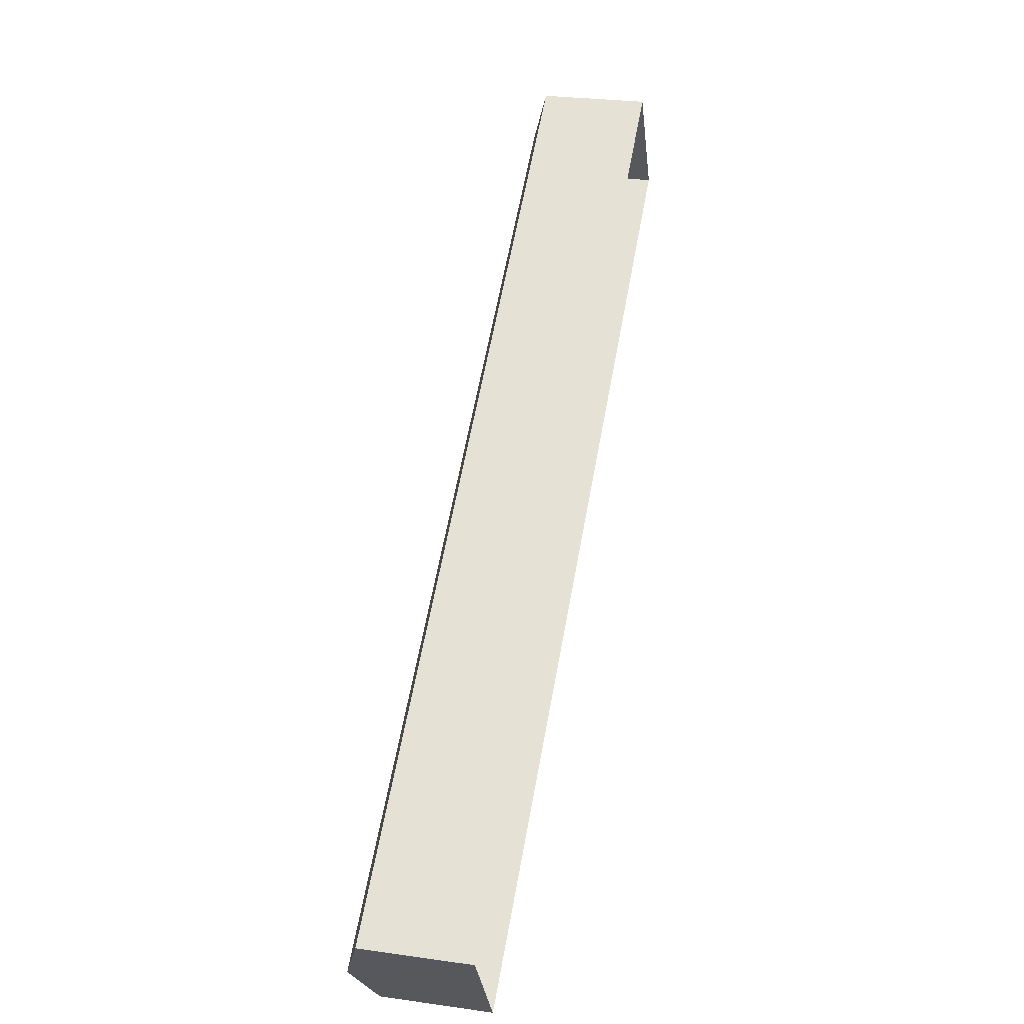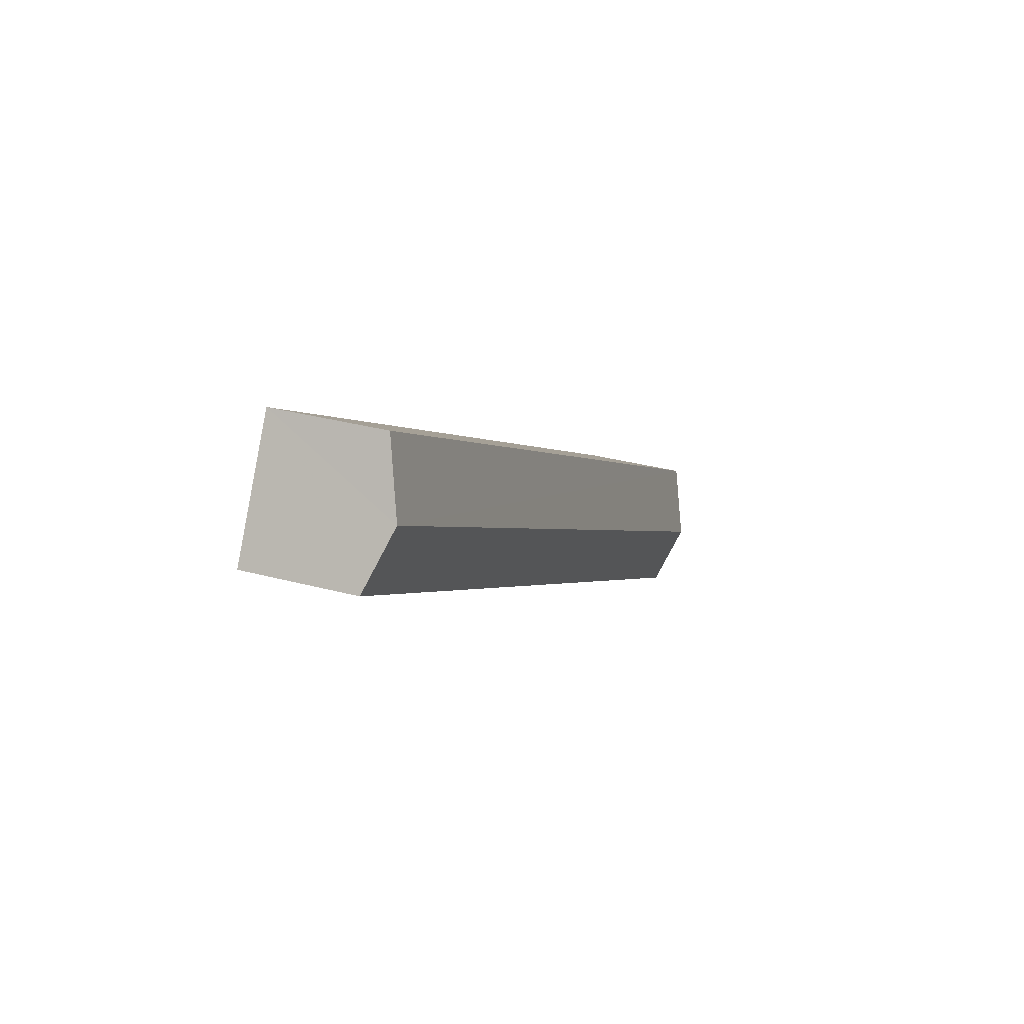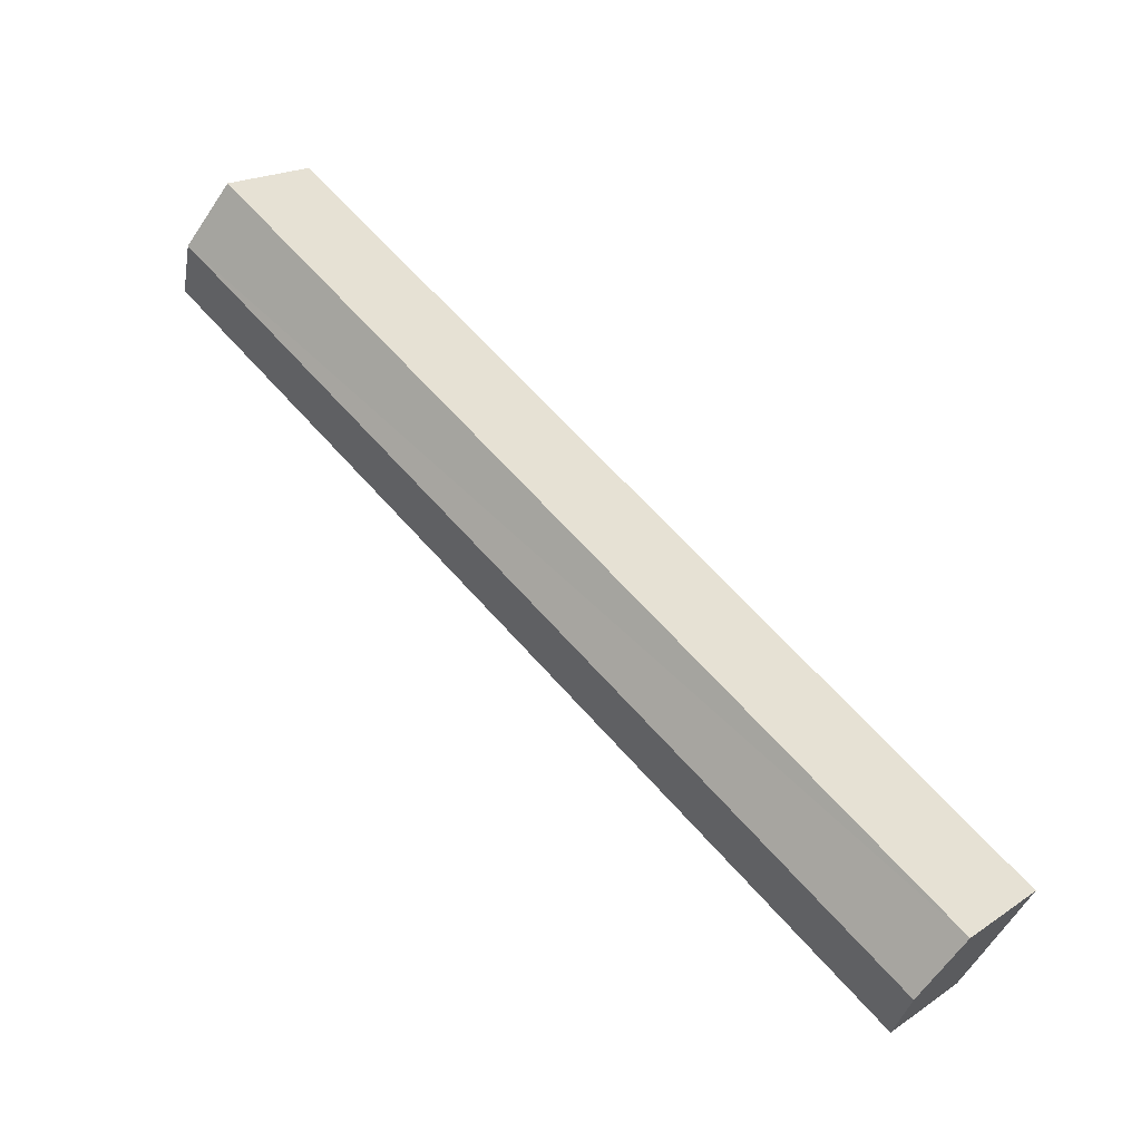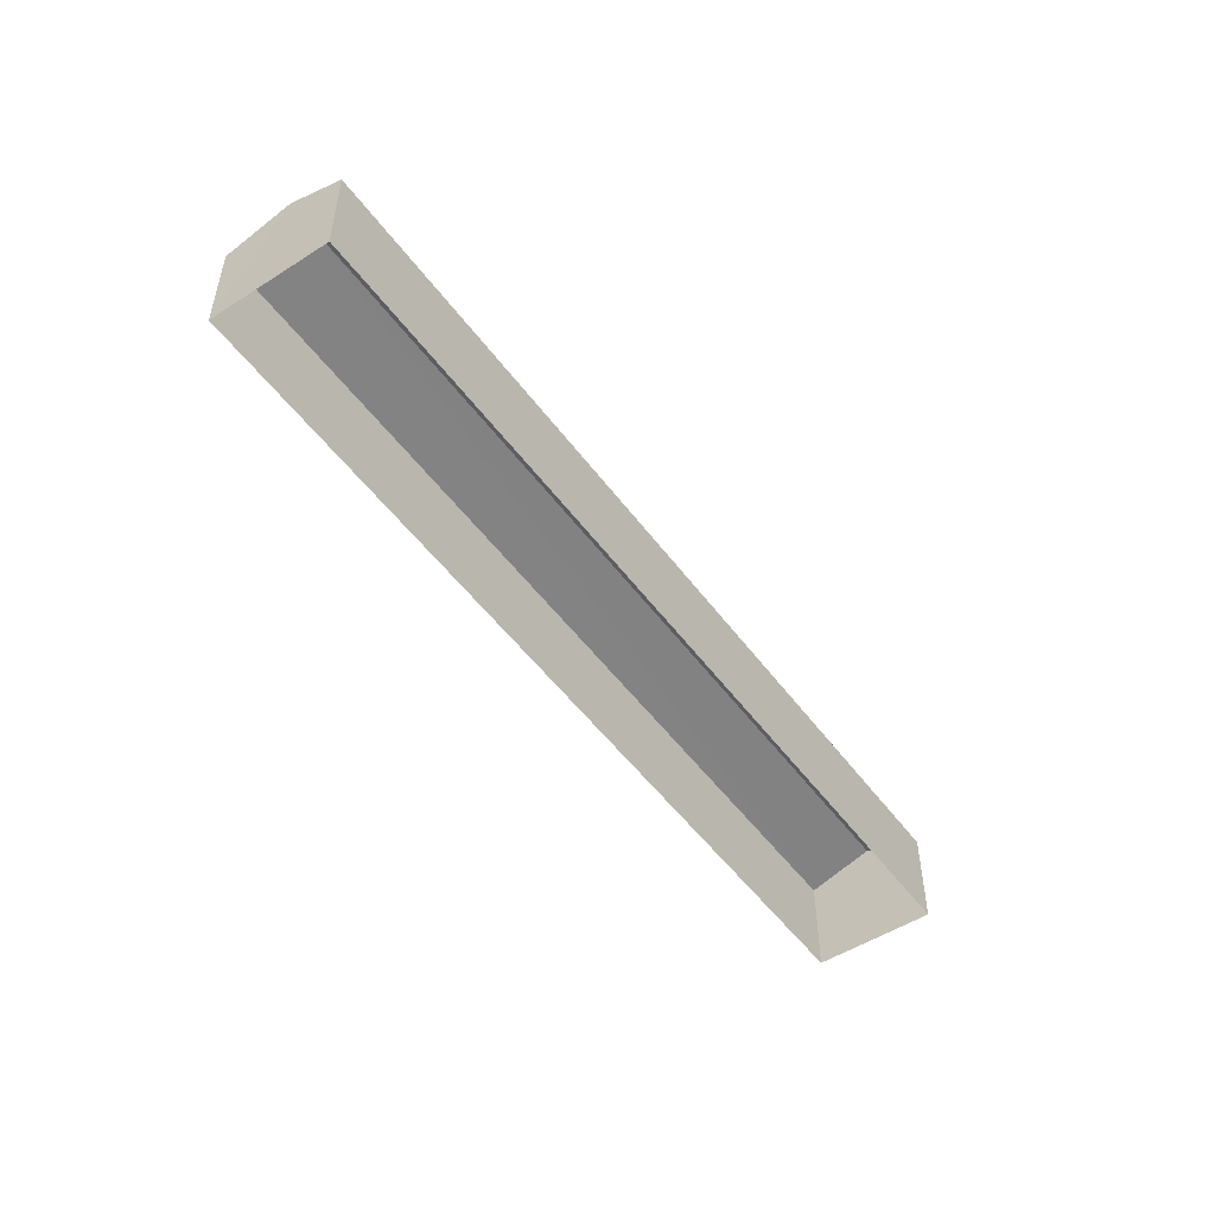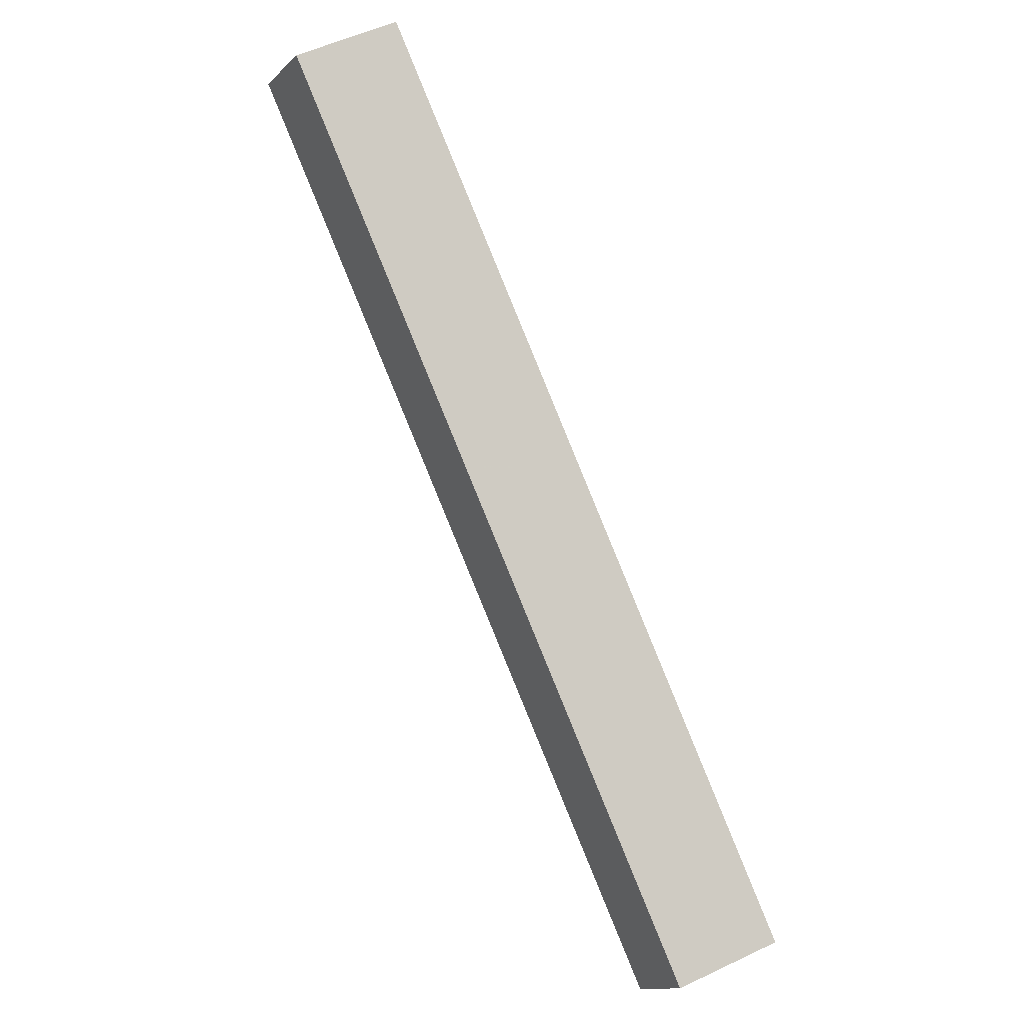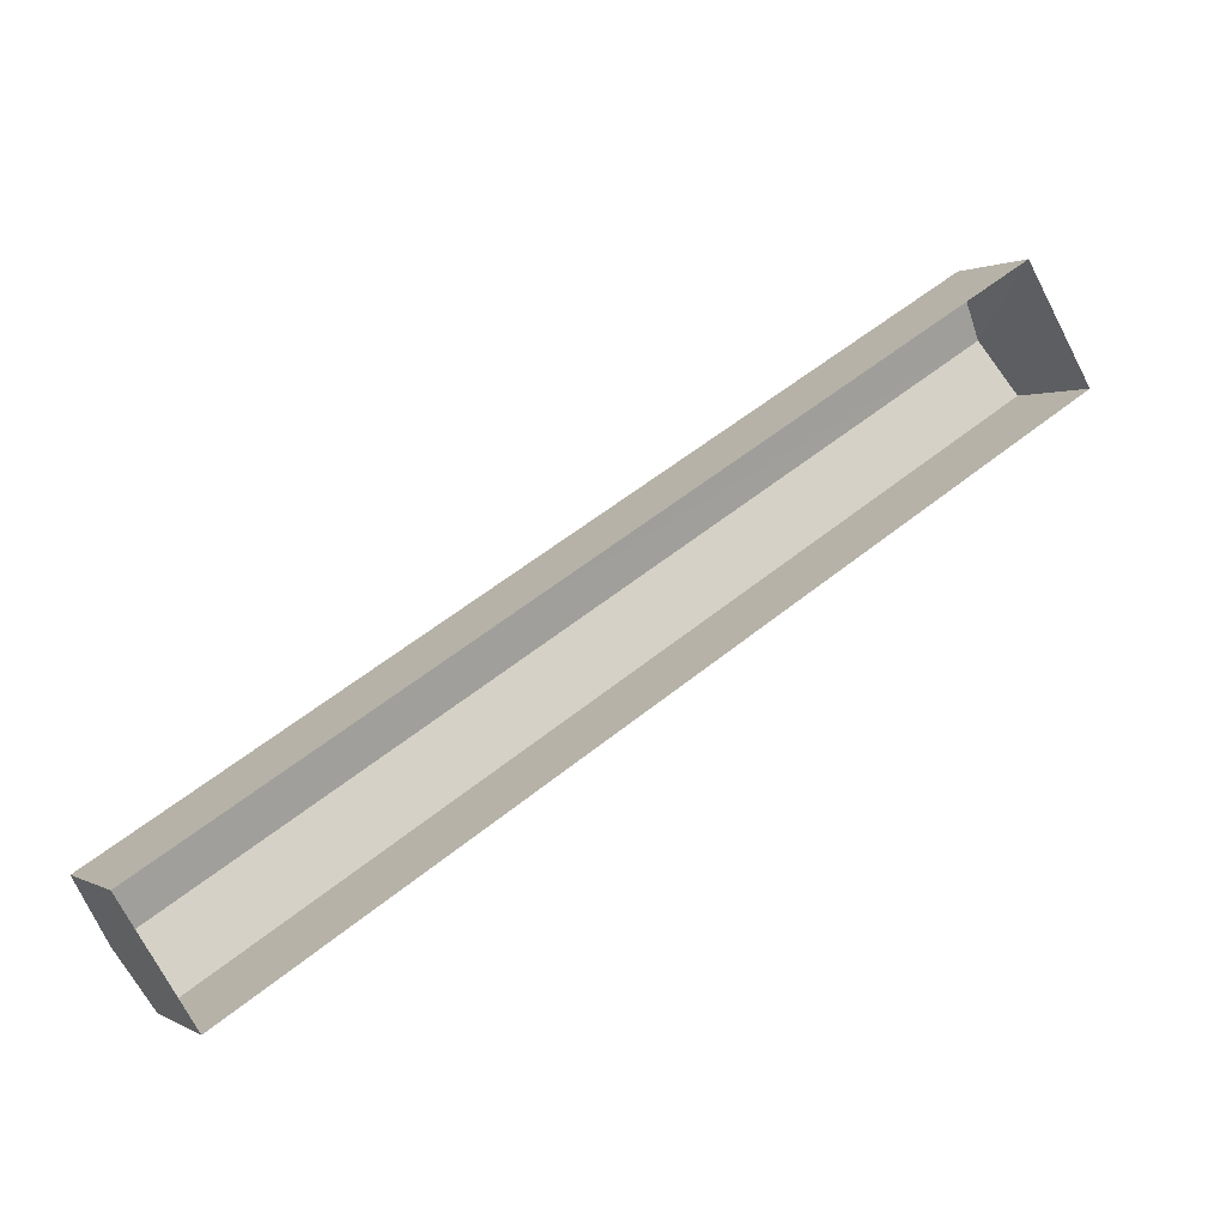
<metadata>
{"format":"obj","ext":"obj","renderer":"f3d","projection":"perspective","resolution":1024,"background":"white","views":[{"elev":28.1,"azim":102.0,"up":"+Y"},{"elev":32.4,"azim":-69.3,"up":"+Y"},{"elev":19.6,"azim":39.5,"up":"+Y"},{"elev":-51.1,"azim":-86.3,"up":"+Z"},{"elev":54.8,"azim":63.5,"up":"+Y"},{"elev":1.0,"azim":152.1,"up":"+Y"}]}
</metadata>
<code>
v -2.194e+05 -1.247e+05 14.33
v -2.194e+05 -1.247e+05 14.33
v -2.193e+05 -1.247e+05 14.33
v -2.193e+05 -1.247e+05 14.33
v -2.193e+05 -1.247e+05 16.75
v -2.194e+05 -1.247e+05 16.75
v -2.194e+05 -1.247e+05 17.2
v -2.193e+05 -1.247e+05 17.2
v -2.194e+05 -1.247e+05 16.75
v -2.193e+05 -1.247e+05 16.75
f 1 2 3
f 4 1 3
f 5 6 7
f 8 5 7
f 9 10 8
f 7 9 8
f 6 3 2
f 6 5 3
f 6 2 7
f 2 1 7
f 1 9 7
f 10 4 8
f 4 3 8
f 3 5 8
f 9 1 4
f 10 9 4

</code>
